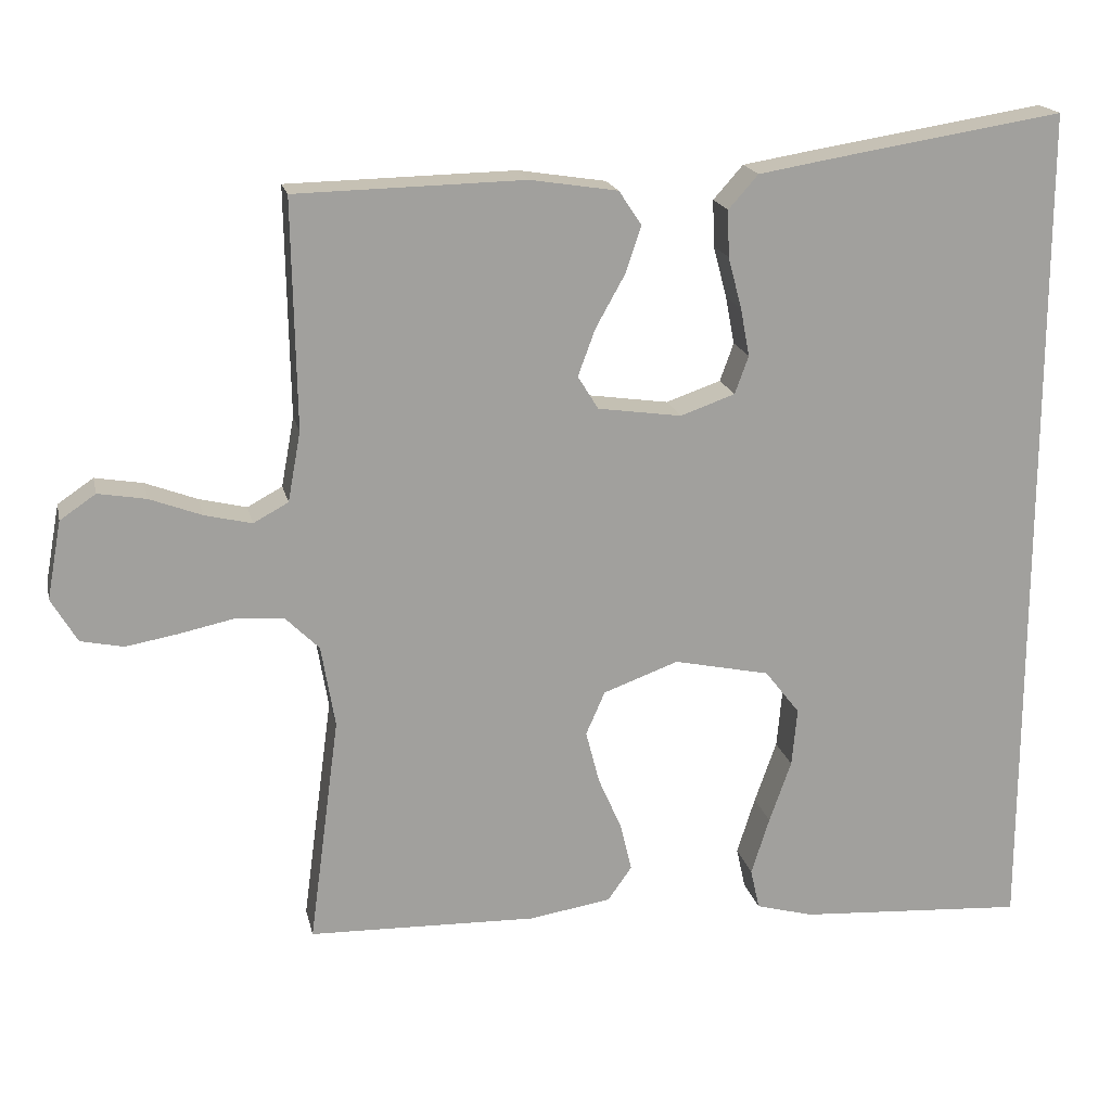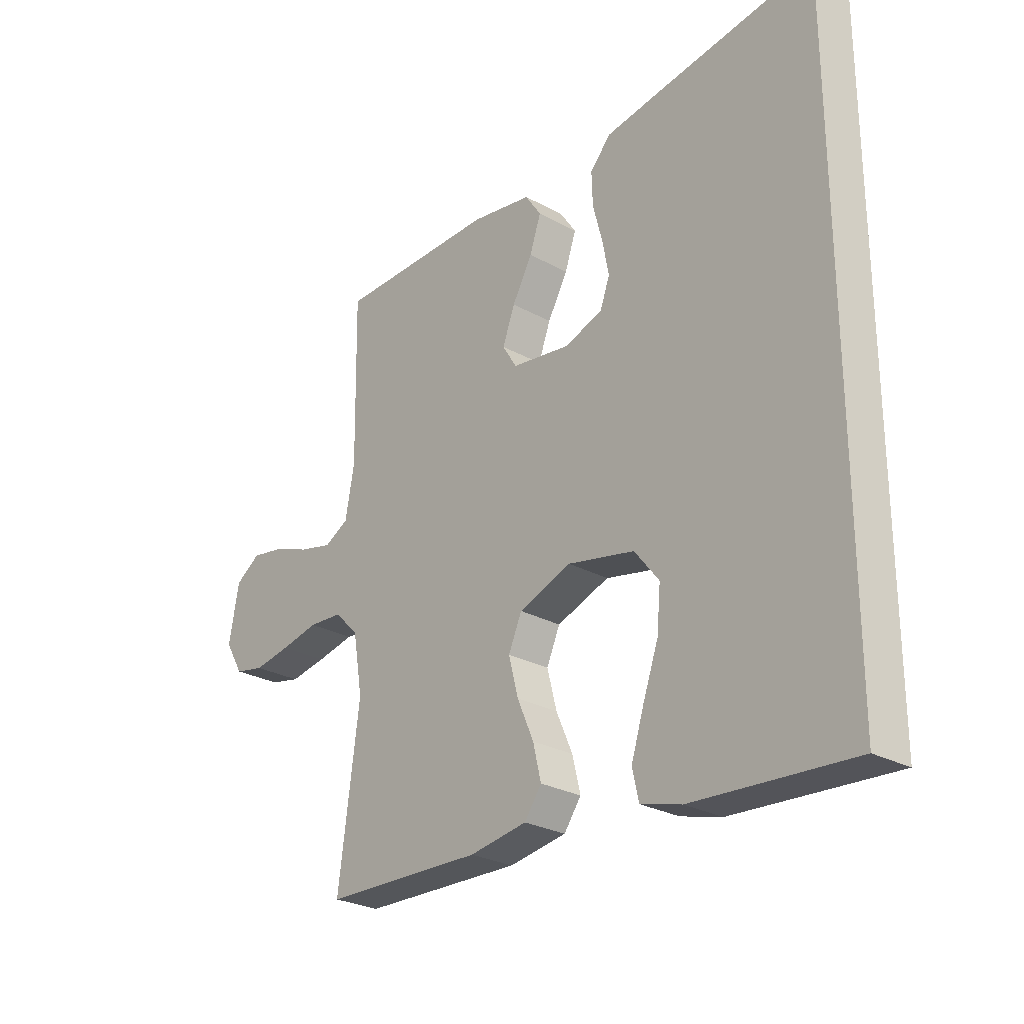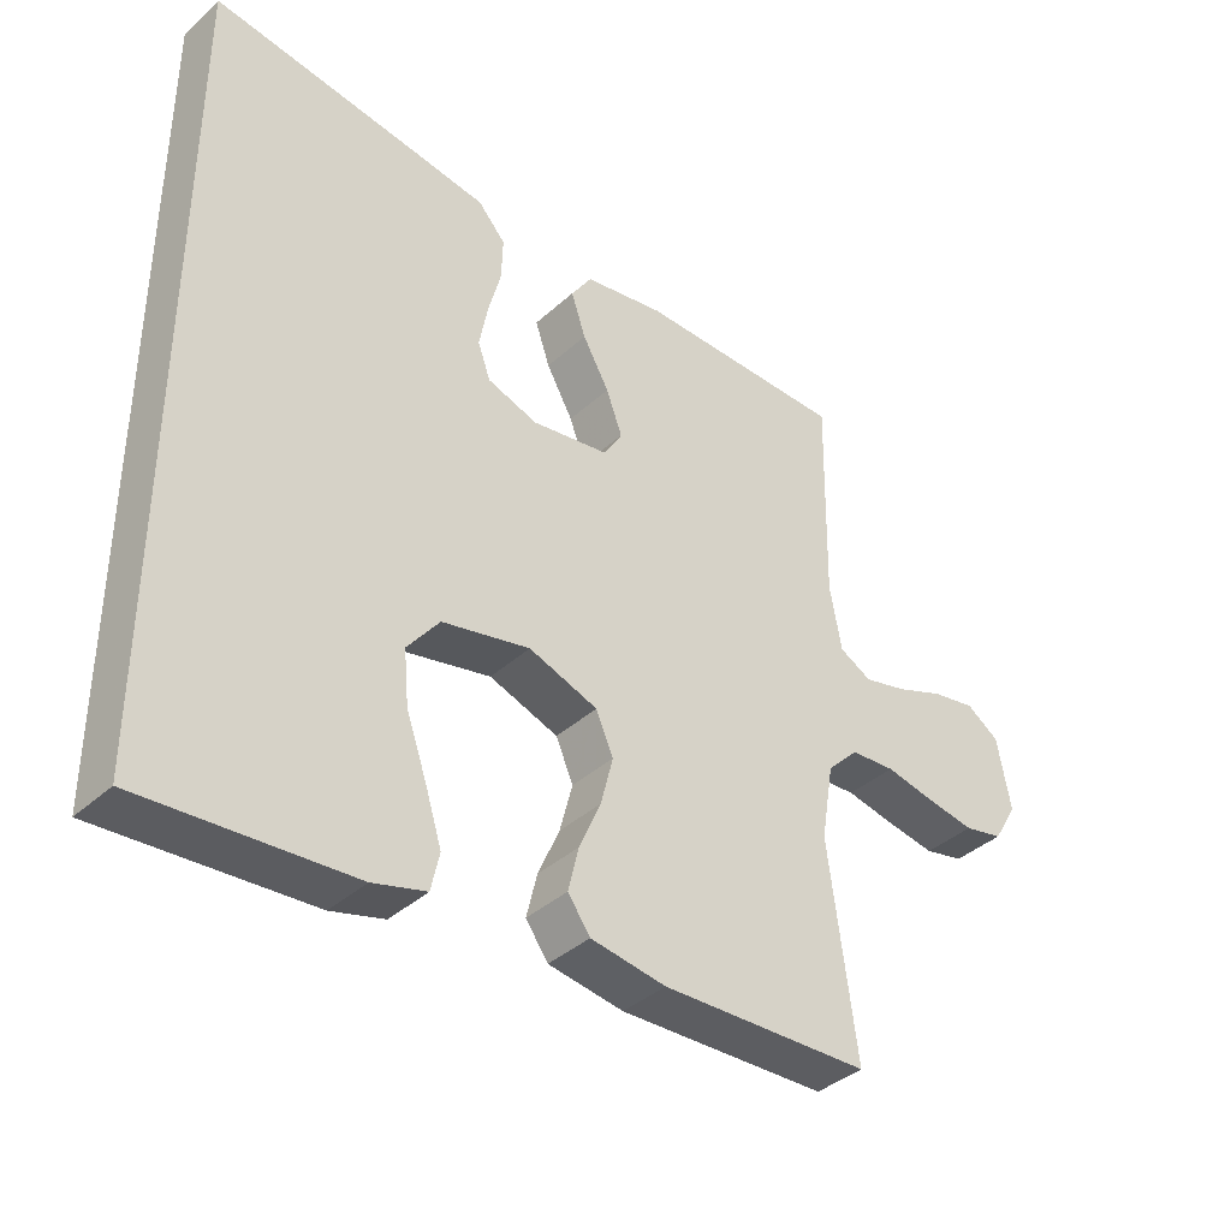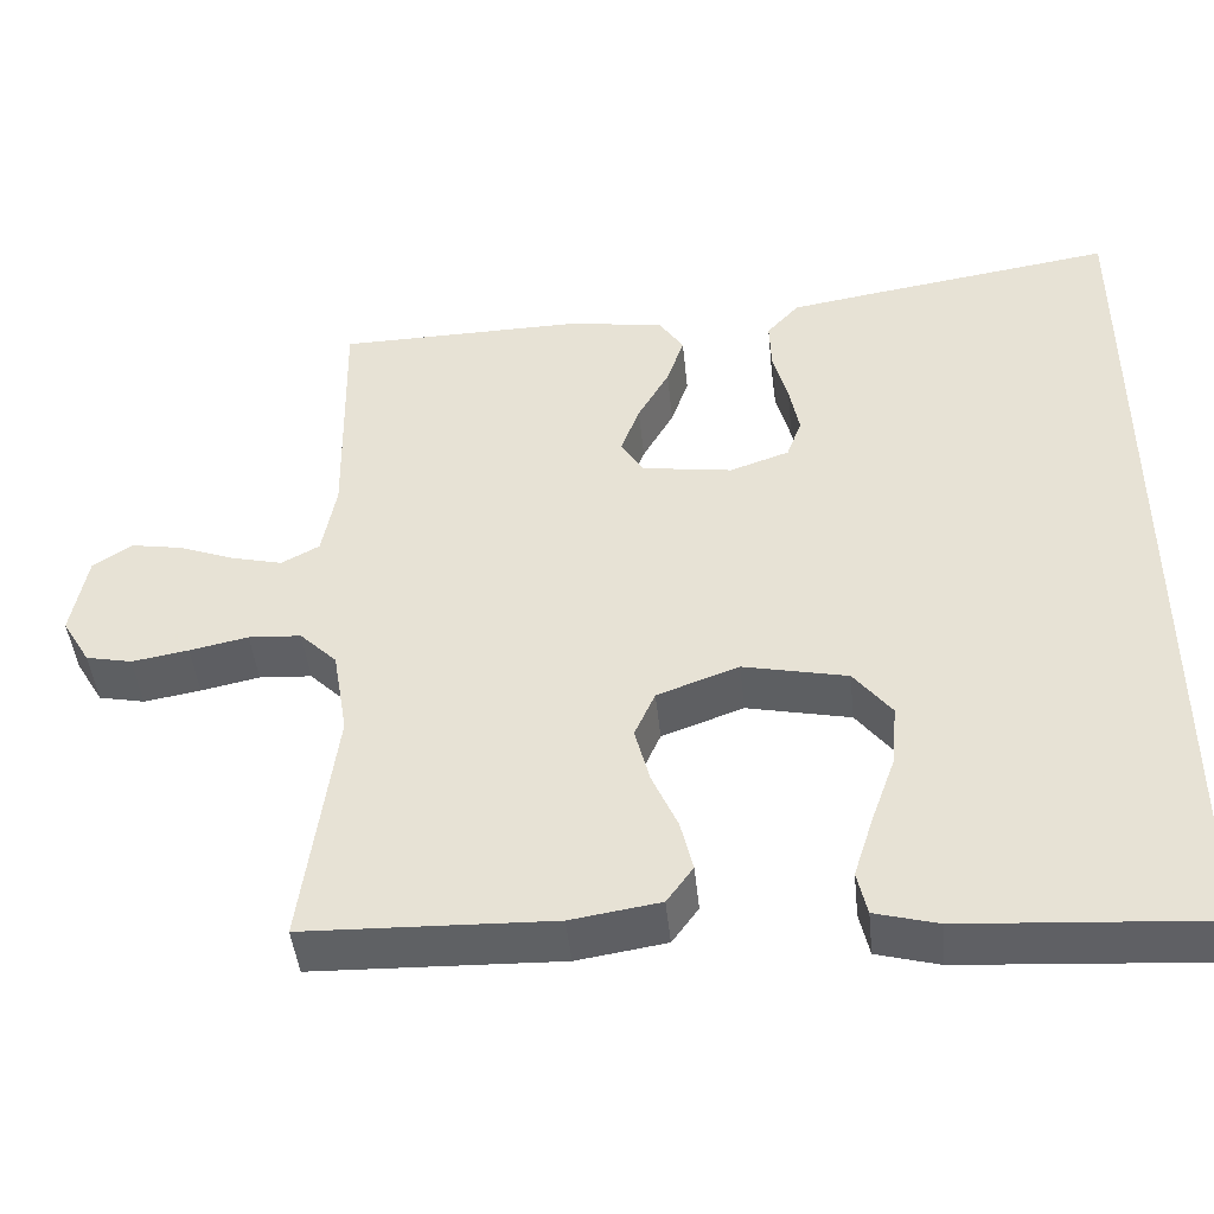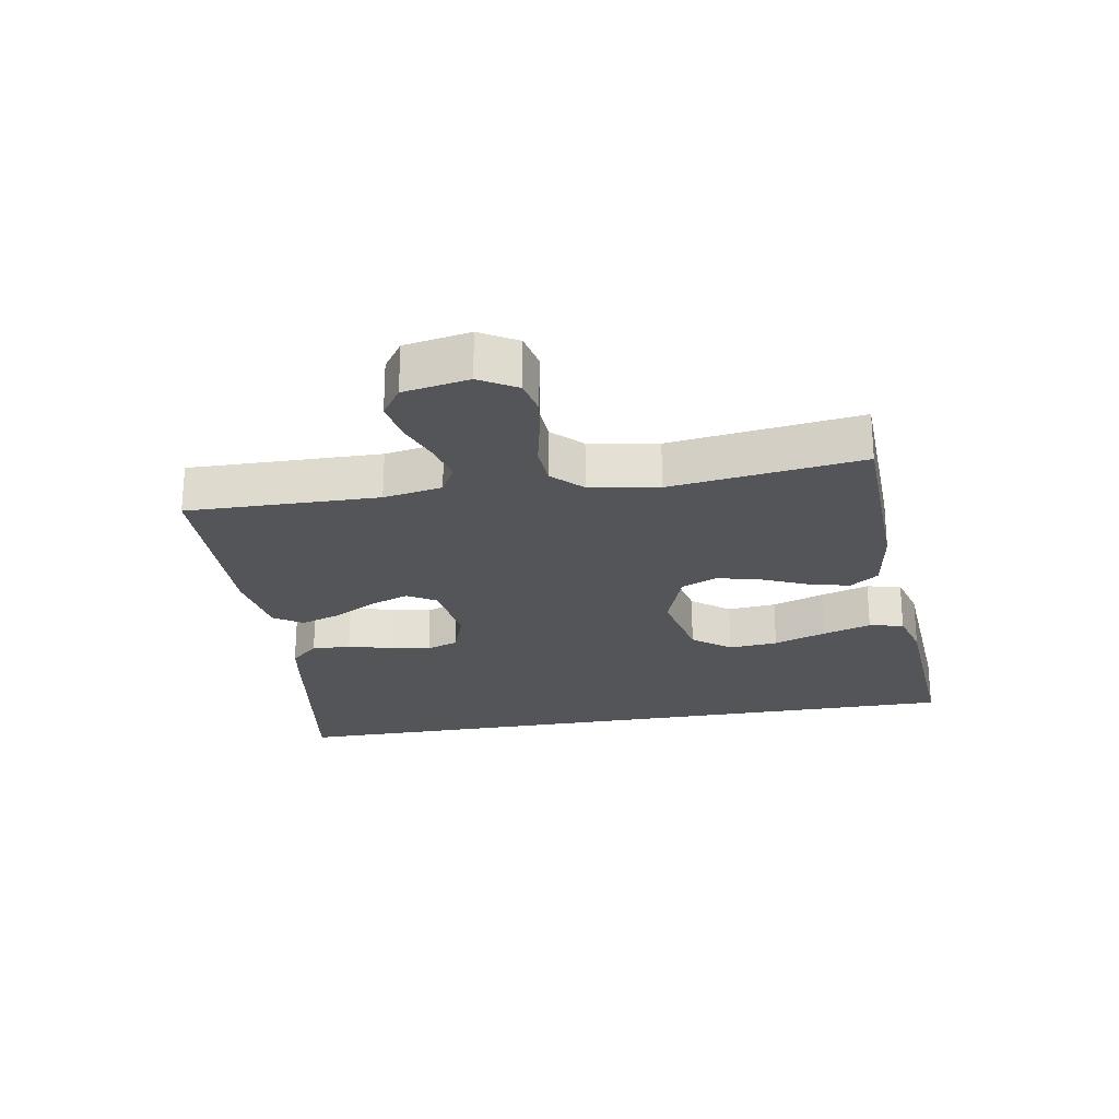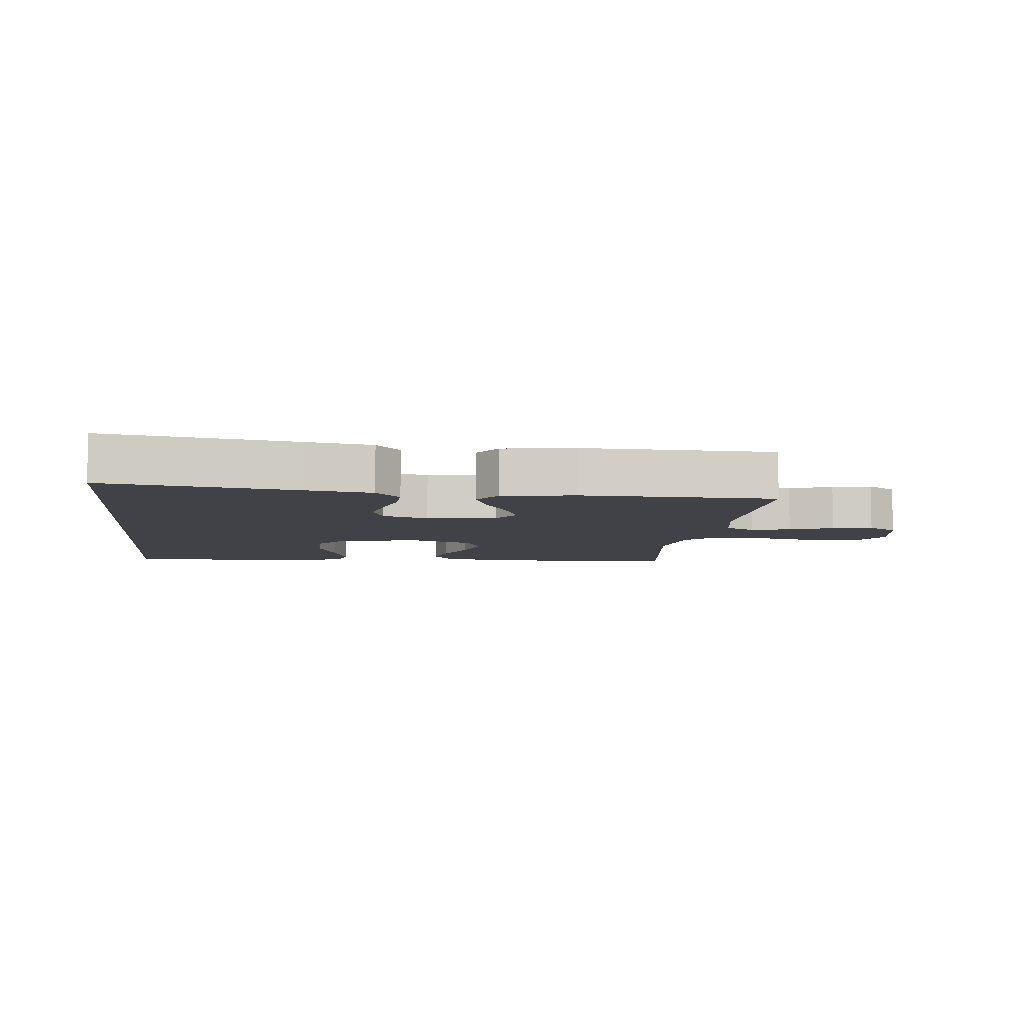
<metadata>
{"format":"obj","ext":"obj","renderer":"f3d","projection":"perspective","resolution":1024,"background":"white","views":[{"elev":18.5,"azim":167.6,"up":"+Z"},{"elev":-26.7,"azim":-130.8,"up":"+Z"},{"elev":-38.2,"azim":-41.3,"up":"+Z"},{"elev":-45.4,"azim":-174.2,"up":"+Z"},{"elev":-24.0,"azim":99.7,"up":"+Y"},{"elev":-6.8,"azim":-6.4,"up":"+Y"}]}
</metadata>
<code>
v -0.5 0.07 0.566
v -0.2 0.07 0.519
v -0.097 0.07 0.502
v -0.058 0.07 0.458
v -0.06 0.07 0.397
v -0.078 0.07 0.329
v -0.09 0.07 0.266
v -0.072 0.07 0.216
v 0 0.07 0.191
v 0.11 0.07 0.207
v 0.137 0.07 0.251
v 0.114 0.07 0.313
v 0.076 0.07 0.381
v 0.055 0.07 0.443
v 0.085 0.07 0.488
v 0.2 0.07 0.506
v 0.5 0.07 0.5
v 0.495 0.07 0.2
v 0.512 0.07 0.108
v 0.558 0.07 0.083
v 0.62 0.07 0.098
v 0.688 0.07 0.124
v 0.751 0.07 0.135
v 0.798 0.07 0.103
v 0.817 0.07 0
v 0.783 0.07 -0.058
v 0.727 0.07 -0.07
v 0.658 0.07 -0.058
v 0.587 0.07 -0.043
v 0.523 0.07 -0.047
v 0.478 0.07 -0.092
v 0.46 0.07 -0.2
v 0.5 0.07 -0.5
v 0.2 0.07 -0.509
v 0.092 0.07 -0.492
v 0.06 0.07 -0.447
v 0.075 0.07 -0.384
v 0.106 0.07 -0.313
v 0.124 0.07 -0.243
v 0.099 0.07 -0.186
v 0 0.07 -0.15
v -0.126 0.07 -0.177
v -0.172 0.07 -0.236
v -0.165 0.07 -0.313
v -0.136 0.07 -0.395
v -0.112 0.07 -0.471
v -0.124 0.07 -0.525
v -0.2 0.07 -0.546
v -0.5 0.07 -0.566
v -0.5 0 0.566
v -0.2 0 0.519
v -0.097 0 0.502
v -0.058 0 0.458
v -0.06 0 0.397
v -0.078 0 0.329
v -0.09 0 0.266
v -0.072 0 0.216
v 0 0 0.191
v 0.11 0 0.207
v 0.137 0 0.251
v 0.114 0 0.313
v 0.076 0 0.381
v 0.055 0 0.443
v 0.085 0 0.488
v 0.2 0 0.506
v 0.5 0 0.5
v 0.495 0 0.2
v 0.512 0 0.108
v 0.558 0 0.083
v 0.62 0 0.098
v 0.688 0 0.124
v 0.751 0 0.135
v 0.798 0 0.103
v 0.817 0 0
v 0.783 0 -0.058
v 0.727 0 -0.07
v 0.658 0 -0.058
v 0.587 0 -0.043
v 0.523 0 -0.047
v 0.478 0 -0.092
v 0.46 0 -0.2
v 0.5 0 -0.5
v 0.2 0 -0.509
v 0.092 0 -0.492
v 0.06 0 -0.447
v 0.075 0 -0.384
v 0.106 0 -0.313
v 0.124 0 -0.243
v 0.099 0 -0.186
v 0 0 -0.15
v -0.126 0 -0.177
v -0.172 0 -0.236
v -0.165 0 -0.313
v -0.136 0 -0.395
v -0.112 0 -0.471
v -0.124 0 -0.525
v -0.2 0 -0.546
v -0.5 0 -0.566
f 48 49 1
f 47 48 1
f 46 47 1
f 45 46 1
f 44 45 1
f 43 44 1
f 1 2 3
f 43 1 3
f 42 43 3
f 36 37 38
f 35 36 38
f 34 35 38
f 33 34 38
f 32 33 38
f 31 32 38 39
f 30 31 39 40
f 27 28 29
f 26 27 29
f 25 26 29
f 24 25 29
f 23 24 29
f 22 23 29
f 21 22 29
f 20 21 29 30
f 30 40 41
f 20 30 41
f 19 20 41
f 16 17 18
f 15 16 18
f 14 15 18
f 13 14 18
f 12 13 18
f 11 12 18 19
f 3 4 5 6
f 3 6 7
f 42 3 7
f 41 42 7 8
f 10 11 19 41
f 9 10 41
f 8 9 41
f 50 98 97
f 50 97 96
f 50 96 95
f 50 95 94
f 50 94 93
f 50 93 92
f 52 51 50
f 52 50 92
f 52 92 91
f 87 86 85
f 87 85 84
f 87 84 83
f 87 83 82
f 87 82 81
f 88 87 81 80
f 89 88 80 79
f 78 77 76
f 78 76 75
f 78 75 74
f 78 74 73
f 78 73 72
f 78 72 71
f 78 71 70
f 79 78 70 69
f 90 89 79
f 90 79 69
f 90 69 68
f 67 66 65
f 67 65 64
f 67 64 63
f 67 63 62
f 67 62 61
f 68 67 61 60
f 55 54 53 52
f 56 55 52
f 56 52 91
f 57 56 91 90
f 90 68 60 59
f 90 59 58
f 90 58 57
f 1 50 51 2
f 2 51 52 3
f 3 52 53 4
f 4 53 54 5
f 5 54 55 6
f 6 55 56 7
f 7 56 57 8
f 8 57 58 9
f 9 58 59 10
f 10 59 60 11
f 11 60 61 12
f 12 61 62 13
f 13 62 63 14
f 14 63 64 15
f 15 64 65 16
f 16 65 66 17
f 17 66 67 18
f 18 67 68 19
f 19 68 69 20
f 20 69 70 21
f 21 70 71 22
f 22 71 72 23
f 23 72 73 24
f 24 73 74 25
f 25 74 75 26
f 26 75 76 27
f 27 76 77 28
f 28 77 78 29
f 29 78 79 30
f 30 79 80 31
f 31 80 81 32
f 32 81 82 33
f 33 82 83 34
f 34 83 84 35
f 35 84 85 36
f 36 85 86 37
f 37 86 87 38
f 38 87 88 39
f 39 88 89 40
f 40 89 90 41
f 41 90 91 42
f 42 91 92 43
f 43 92 93 44
f 44 93 94 45
f 45 94 95 46
f 46 95 96 47
f 47 96 97 48
f 48 97 98 49
f 49 98 50 1

</code>
